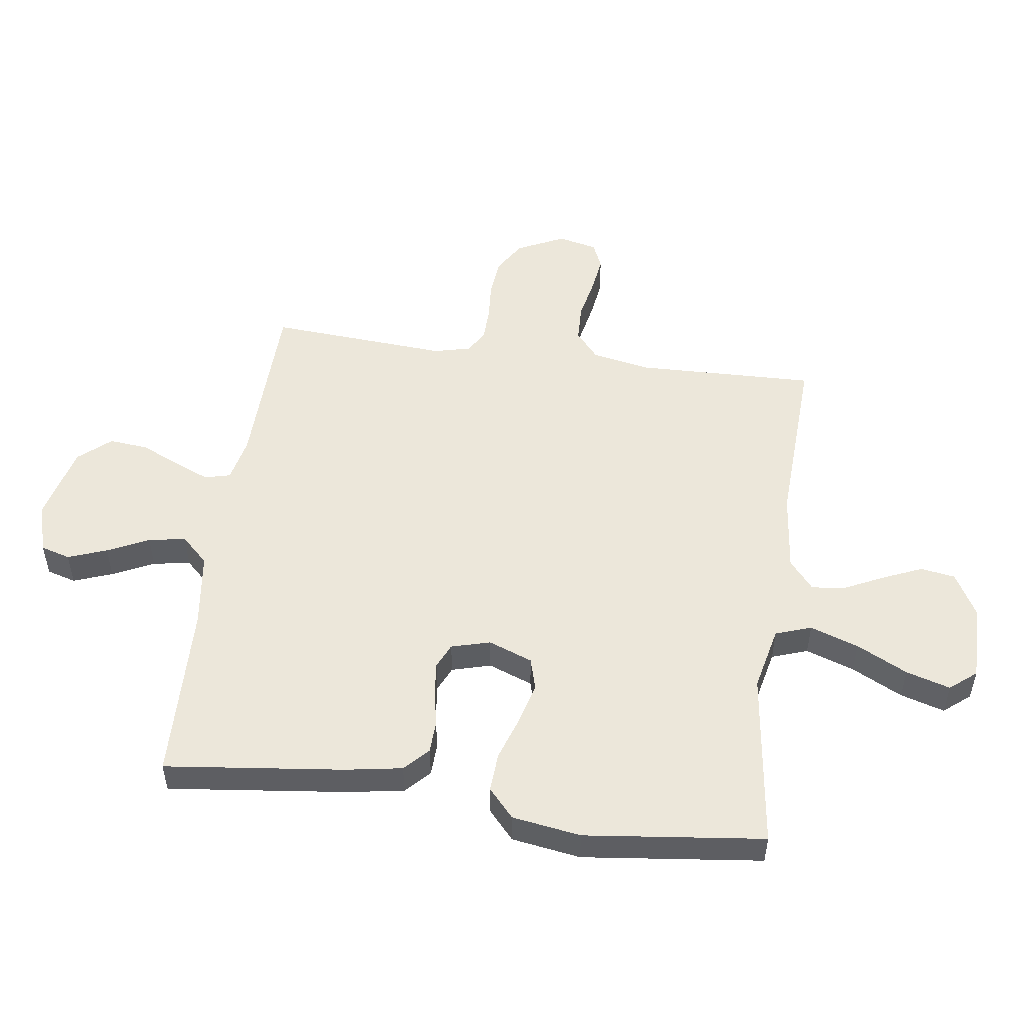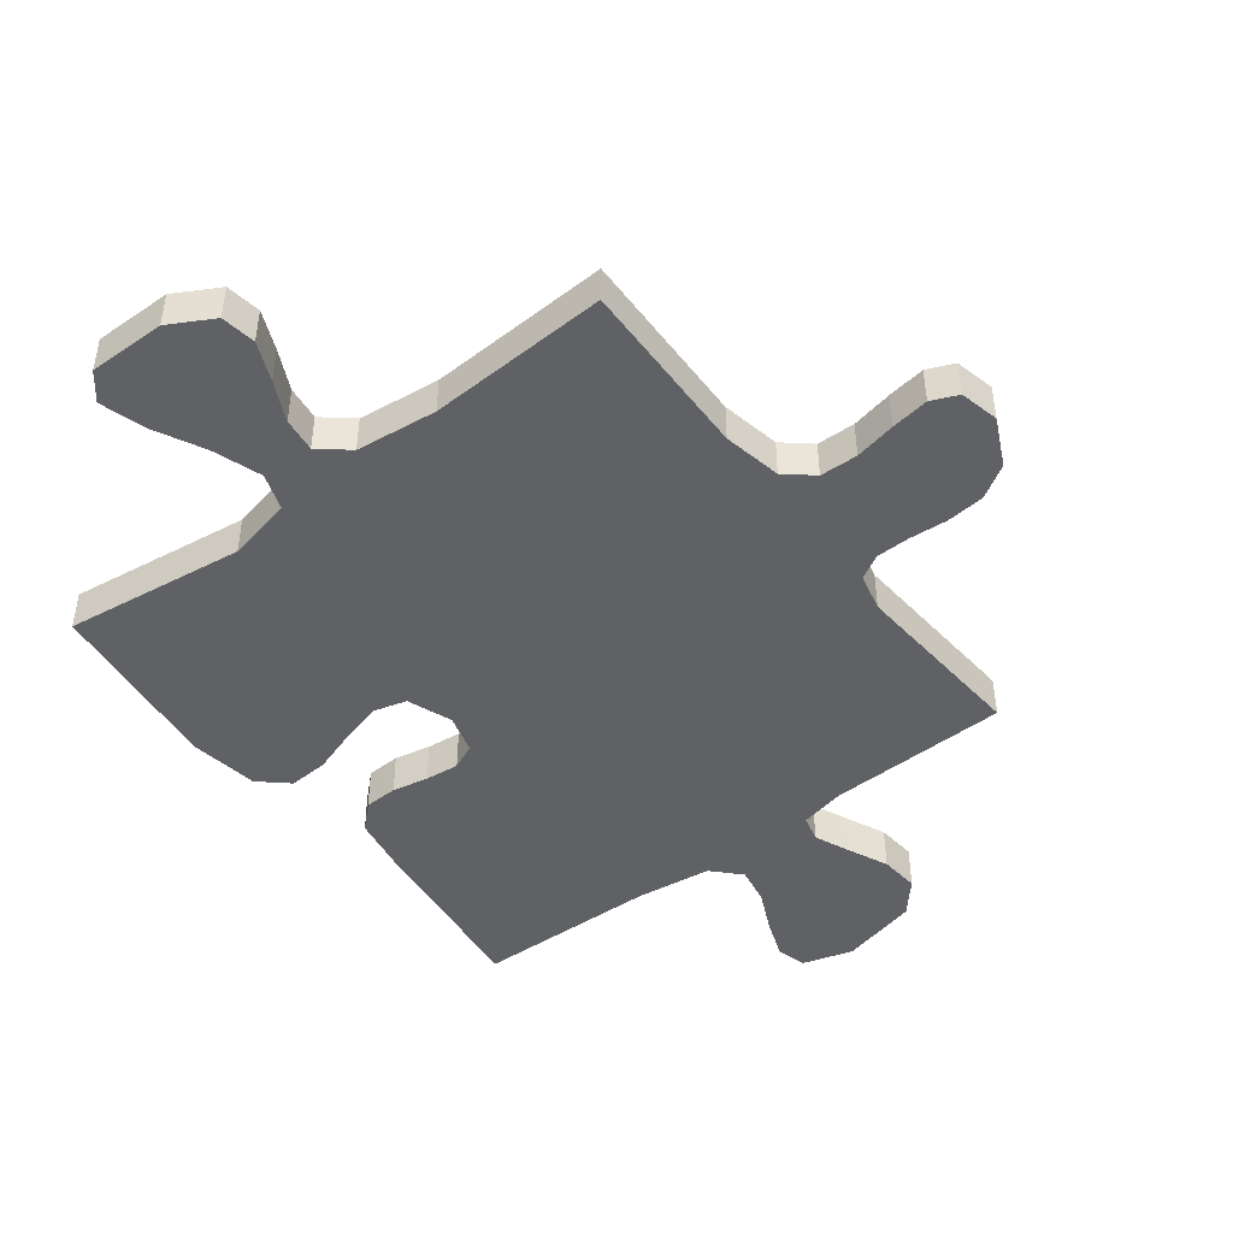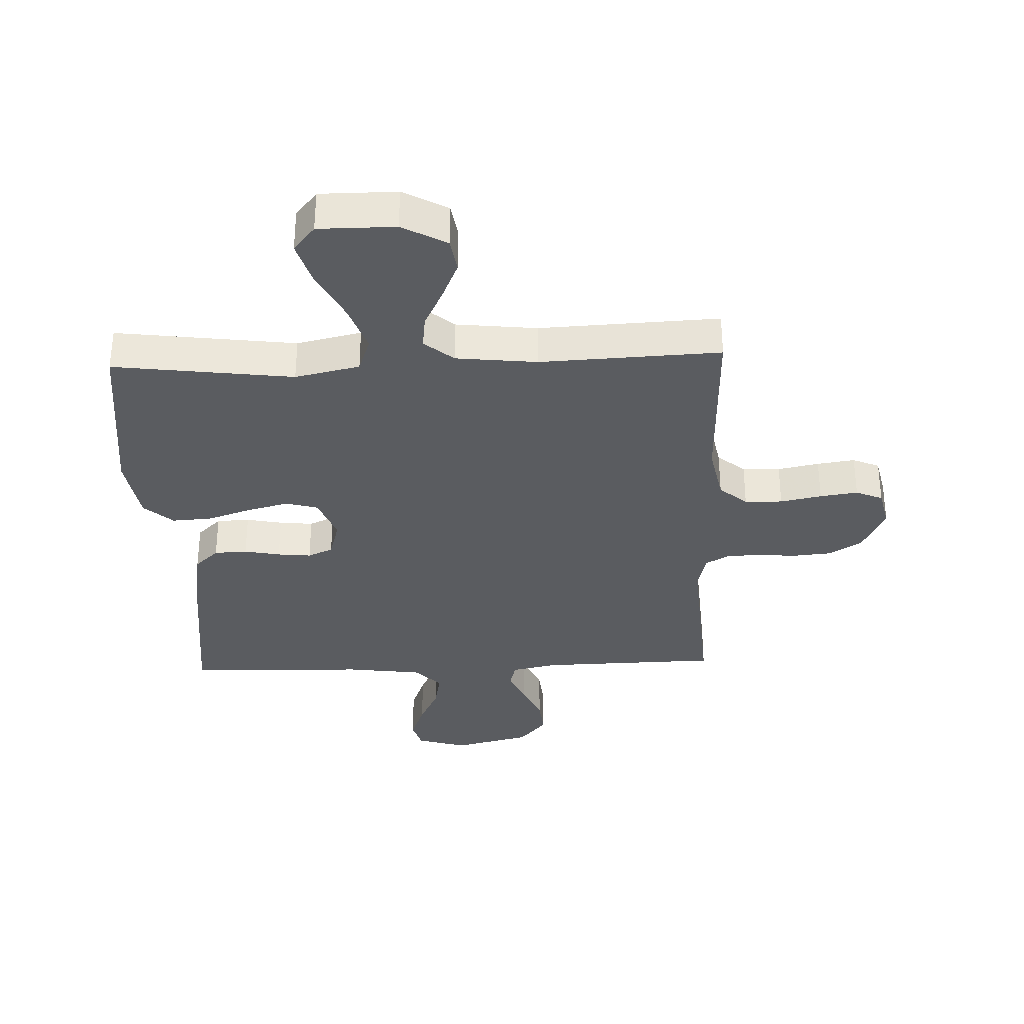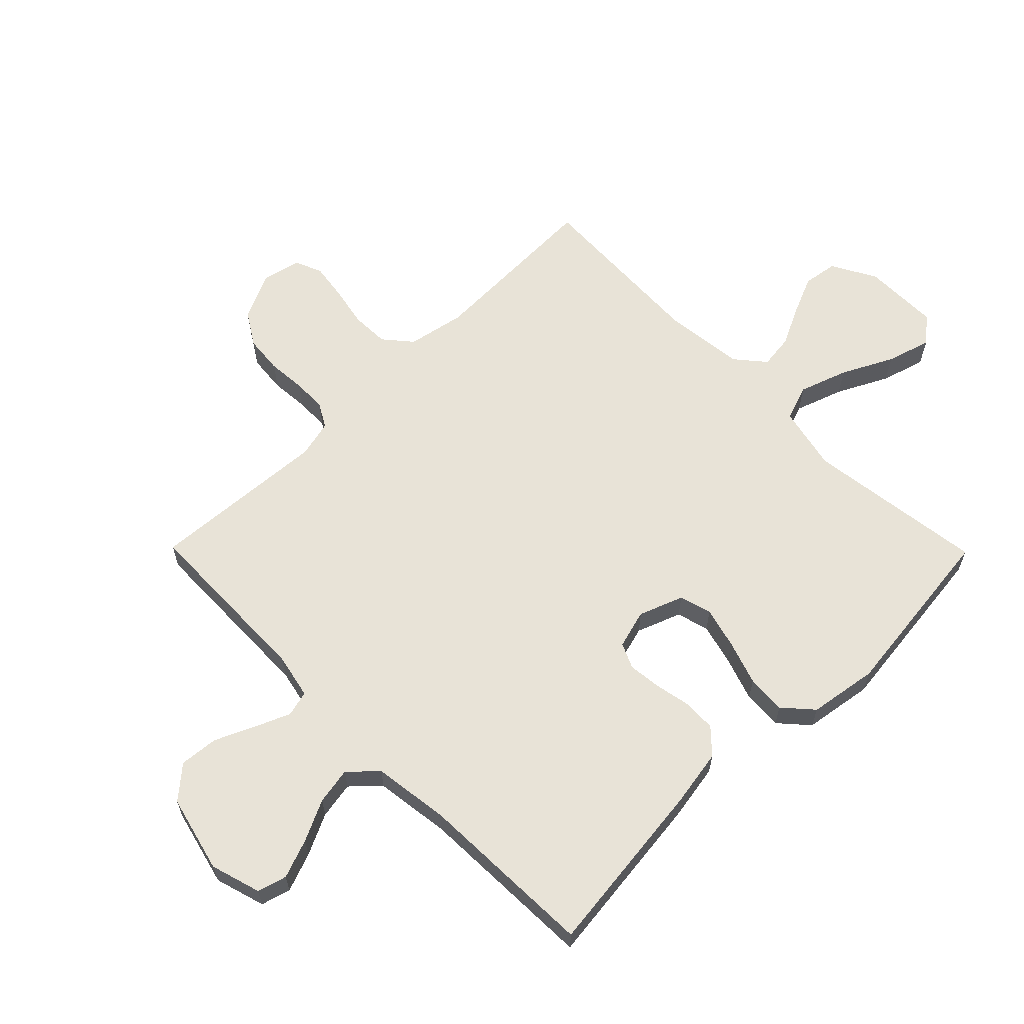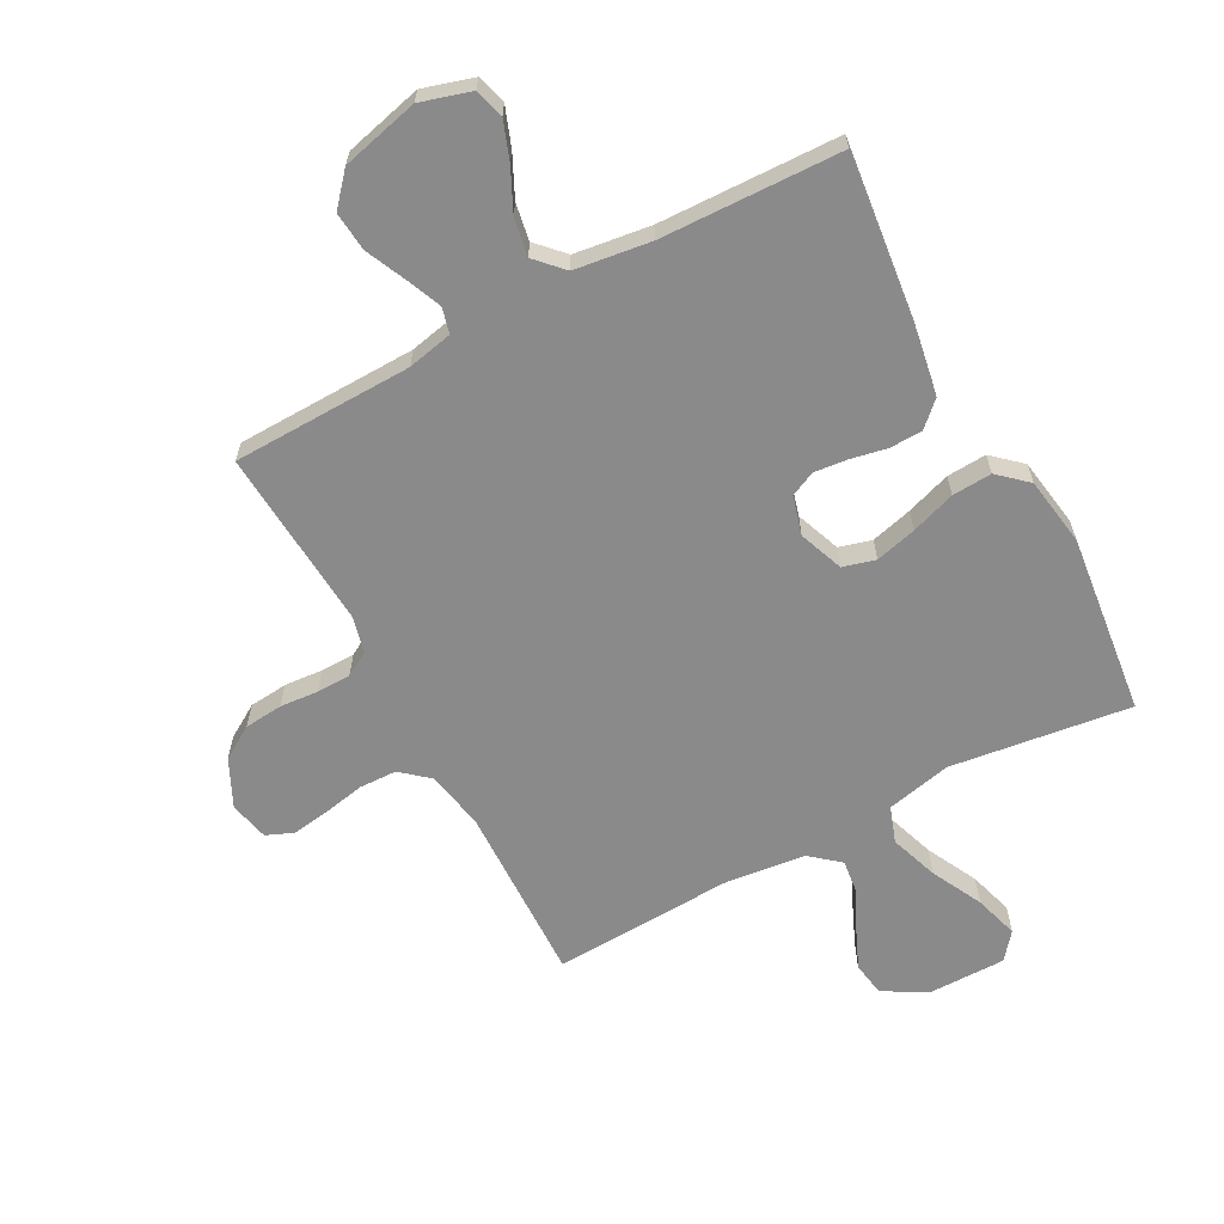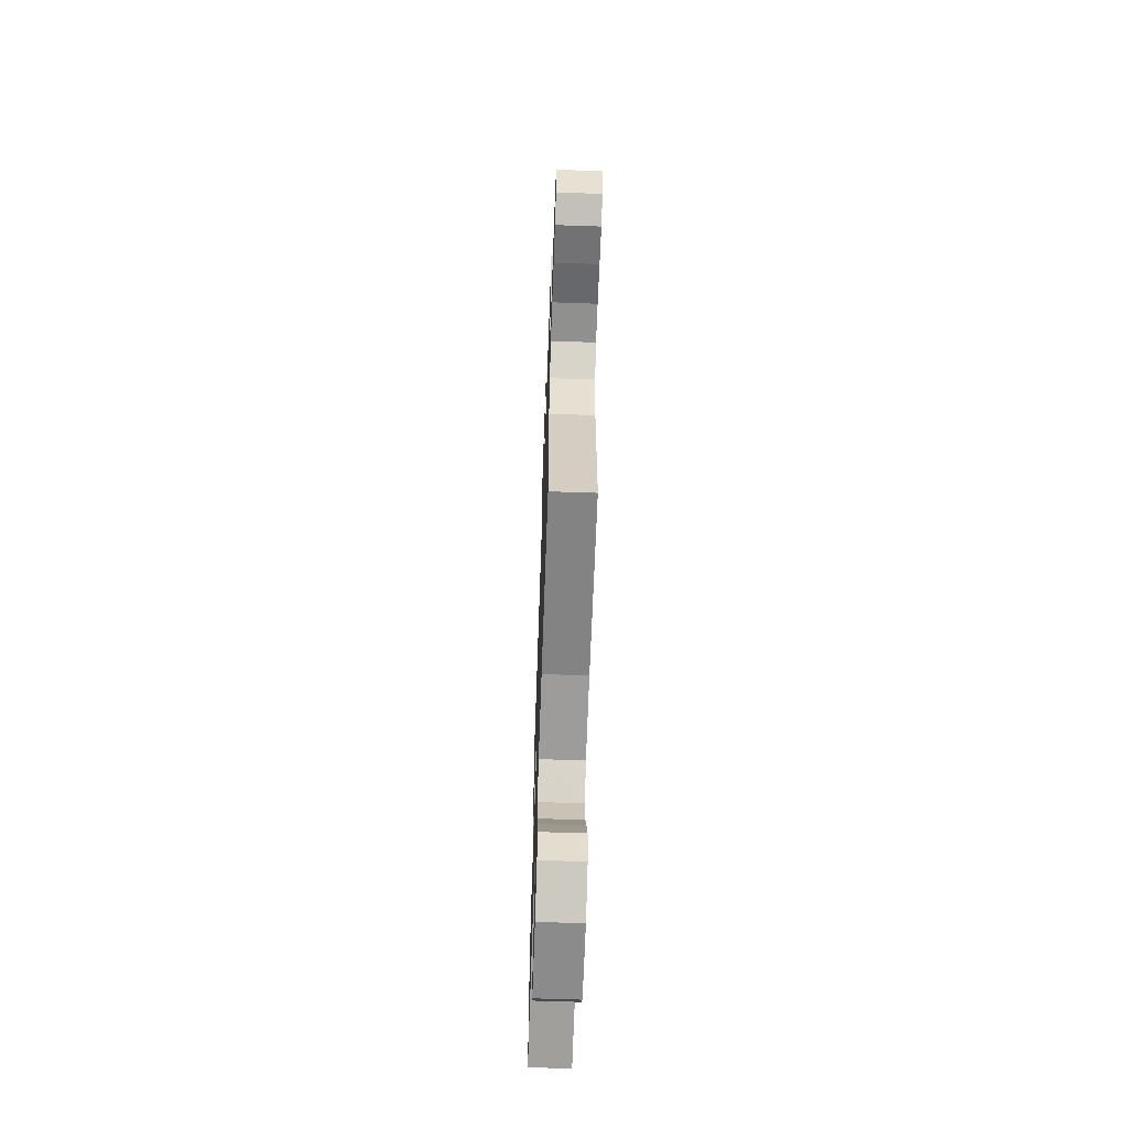
<metadata>
{"format":"obj","ext":"obj","renderer":"f3d","projection":"perspective","resolution":1024,"background":"white","views":[{"elev":51.5,"azim":97.9,"up":"+Y"},{"elev":-46.4,"azim":-142.5,"up":"+Y"},{"elev":-33.6,"azim":-177.8,"up":"+Y"},{"elev":62.3,"azim":45.4,"up":"+Y"},{"elev":-63.4,"azim":28.2,"up":"+Y"},{"elev":-63.8,"azim":-92.0,"up":"+Z"}]}
</metadata>
<code>
v 0.5 0.07 -0.5
v 0.2 0.07 -0.461
v 0.092 0.07 -0.485
v 0.071 0.07 -0.545
v 0.099 0.07 -0.626
v 0.142 0.07 -0.711
v 0.164 0.07 -0.785
v 0.128 0.07 -0.829
v 0 0.07 -0.829
v -0.074 0.07 -0.788
v -0.083 0.07 -0.73
v -0.055 0.07 -0.665
v -0.023 0.07 -0.599
v -0.016 0.07 -0.542
v -0.065 0.07 -0.501
v -0.2 0.07 -0.486
v -0.5 0.07 -0.5
v -0.492 0.07 -0.2
v -0.511 0.07 -0.103
v -0.557 0.07 -0.064
v -0.62 0.07 -0.062
v -0.689 0.07 -0.076
v -0.752 0.07 -0.085
v -0.797 0.07 -0.066
v -0.812 0.07 0
v -0.774 0.07 0.079
v -0.719 0.07 0.113
v -0.655 0.07 0.119
v -0.591 0.07 0.114
v -0.534 0.07 0.115
v -0.494 0.07 0.138
v -0.479 0.07 0.2
v -0.5 0.07 0.5
v -0.2 0.07 0.507
v -0.125 0.07 0.523
v -0.114 0.07 0.566
v -0.139 0.07 0.625
v -0.169 0.07 0.691
v -0.175 0.07 0.756
v -0.129 0.07 0.809
v 0 0.07 0.841
v 0.084 0.07 0.816
v 0.098 0.07 0.767
v 0.074 0.07 0.702
v 0.041 0.07 0.633
v 0.03 0.07 0.571
v 0.073 0.07 0.526
v 0.2 0.07 0.509
v 0.5 0.07 0.5
v 0.465 0.07 0.2
v 0.449 0.07 0.106
v 0.409 0.07 0.068
v 0.354 0.07 0.066
v 0.294 0.07 0.078
v 0.238 0.07 0.084
v 0.196 0.07 0.065
v 0.178 0.07 0
v 0.206 0.07 -0.074
v 0.26 0.07 -0.089
v 0.329 0.07 -0.071
v 0.403 0.07 -0.046
v 0.469 0.07 -0.042
v 0.517 0.07 -0.085
v 0.535 0.07 -0.2
v 0.5 0 -0.5
v 0.2 0 -0.461
v 0.092 0 -0.485
v 0.071 0 -0.545
v 0.099 0 -0.626
v 0.142 0 -0.711
v 0.164 0 -0.785
v 0.128 0 -0.829
v 0 0 -0.829
v -0.074 0 -0.788
v -0.083 0 -0.73
v -0.055 0 -0.665
v -0.023 0 -0.599
v -0.016 0 -0.542
v -0.065 0 -0.501
v -0.2 0 -0.486
v -0.5 0 -0.5
v -0.492 0 -0.2
v -0.511 0 -0.103
v -0.557 0 -0.064
v -0.62 0 -0.062
v -0.689 0 -0.076
v -0.752 0 -0.085
v -0.797 0 -0.066
v -0.812 0 0
v -0.774 0 0.079
v -0.719 0 0.113
v -0.655 0 0.119
v -0.591 0 0.114
v -0.534 0 0.115
v -0.494 0 0.138
v -0.479 0 0.2
v -0.5 0 0.5
v -0.2 0 0.507
v -0.125 0 0.523
v -0.114 0 0.566
v -0.139 0 0.625
v -0.169 0 0.691
v -0.175 0 0.756
v -0.129 0 0.809
v 0 0 0.841
v 0.084 0 0.816
v 0.098 0 0.767
v 0.074 0 0.702
v 0.041 0 0.633
v 0.03 0 0.571
v 0.073 0 0.526
v 0.2 0 0.509
v 0.5 0 0.5
v 0.465 0 0.2
v 0.449 0 0.106
v 0.409 0 0.068
v 0.354 0 0.066
v 0.294 0 0.078
v 0.238 0 0.084
v 0.196 0 0.065
v 0.178 0 0
v 0.206 0 -0.074
v 0.26 0 -0.089
v 0.329 0 -0.071
v 0.403 0 -0.046
v 0.469 0 -0.042
v 0.517 0 -0.085
v 0.535 0 -0.2
f 64 1 2
f 63 64 2
f 62 63 2
f 61 62 2
f 60 61 2
f 59 60 2 3
f 58 59 3
f 57 58 3 4
f 52 53 54
f 51 52 54
f 50 51 54
f 49 50 54
f 48 49 54
f 47 48 54 55
f 46 47 55 56
f 43 44 45
f 42 43 45
f 41 42 45
f 40 41 45
f 39 40 45
f 38 39 45
f 37 38 45
f 36 37 45 46
f 46 56 57
f 36 46 57
f 35 36 57
f 32 33 34
f 35 57 4
f 34 35 4
f 32 34 4
f 31 32 4
f 27 28 29
f 26 27 29
f 25 26 29
f 24 25 29
f 23 24 29
f 22 23 29
f 21 22 29
f 20 21 29 30
f 16 17 18
f 15 16 18 19
f 14 15 19
f 11 12 13
f 10 11 13
f 9 10 13
f 8 9 13
f 7 8 13
f 6 7 13
f 5 6 13
f 5 13 14
f 4 5 14 19
f 20 30 31
f 19 20 31
f 4 19 31
f 66 65 128
f 66 128 127
f 66 127 126
f 66 126 125
f 66 125 124
f 67 66 124 123
f 67 123 122
f 68 67 122 121
f 118 117 116
f 118 116 115
f 118 115 114
f 118 114 113
f 118 113 112
f 119 118 112 111
f 120 119 111 110
f 109 108 107
f 109 107 106
f 109 106 105
f 109 105 104
f 109 104 103
f 109 103 102
f 109 102 101
f 110 109 101 100
f 121 120 110
f 121 110 100
f 121 100 99
f 98 97 96
f 68 121 99
f 68 99 98
f 68 98 96
f 68 96 95
f 93 92 91
f 93 91 90
f 93 90 89
f 93 89 88
f 93 88 87
f 93 87 86
f 93 86 85
f 94 93 85 84
f 82 81 80
f 83 82 80 79
f 83 79 78
f 77 76 75
f 77 75 74
f 77 74 73
f 77 73 72
f 77 72 71
f 77 71 70
f 77 70 69
f 78 77 69
f 83 78 69 68
f 95 94 84
f 95 84 83
f 95 83 68
f 1 65 66 2
f 2 66 67 3
f 3 67 68 4
f 4 68 69 5
f 5 69 70 6
f 6 70 71 7
f 7 71 72 8
f 8 72 73 9
f 9 73 74 10
f 10 74 75 11
f 11 75 76 12
f 12 76 77 13
f 13 77 78 14
f 14 78 79 15
f 15 79 80 16
f 16 80 81 17
f 17 81 82 18
f 18 82 83 19
f 19 83 84 20
f 20 84 85 21
f 21 85 86 22
f 22 86 87 23
f 23 87 88 24
f 24 88 89 25
f 25 89 90 26
f 26 90 91 27
f 27 91 92 28
f 28 92 93 29
f 29 93 94 30
f 30 94 95 31
f 31 95 96 32
f 32 96 97 33
f 33 97 98 34
f 34 98 99 35
f 35 99 100 36
f 36 100 101 37
f 37 101 102 38
f 38 102 103 39
f 39 103 104 40
f 40 104 105 41
f 41 105 106 42
f 42 106 107 43
f 43 107 108 44
f 44 108 109 45
f 45 109 110 46
f 46 110 111 47
f 47 111 112 48
f 48 112 113 49
f 49 113 114 50
f 50 114 115 51
f 51 115 116 52
f 52 116 117 53
f 53 117 118 54
f 54 118 119 55
f 55 119 120 56
f 56 120 121 57
f 57 121 122 58
f 58 122 123 59
f 59 123 124 60
f 60 124 125 61
f 61 125 126 62
f 62 126 127 63
f 63 127 128 64
f 64 128 65 1

</code>
